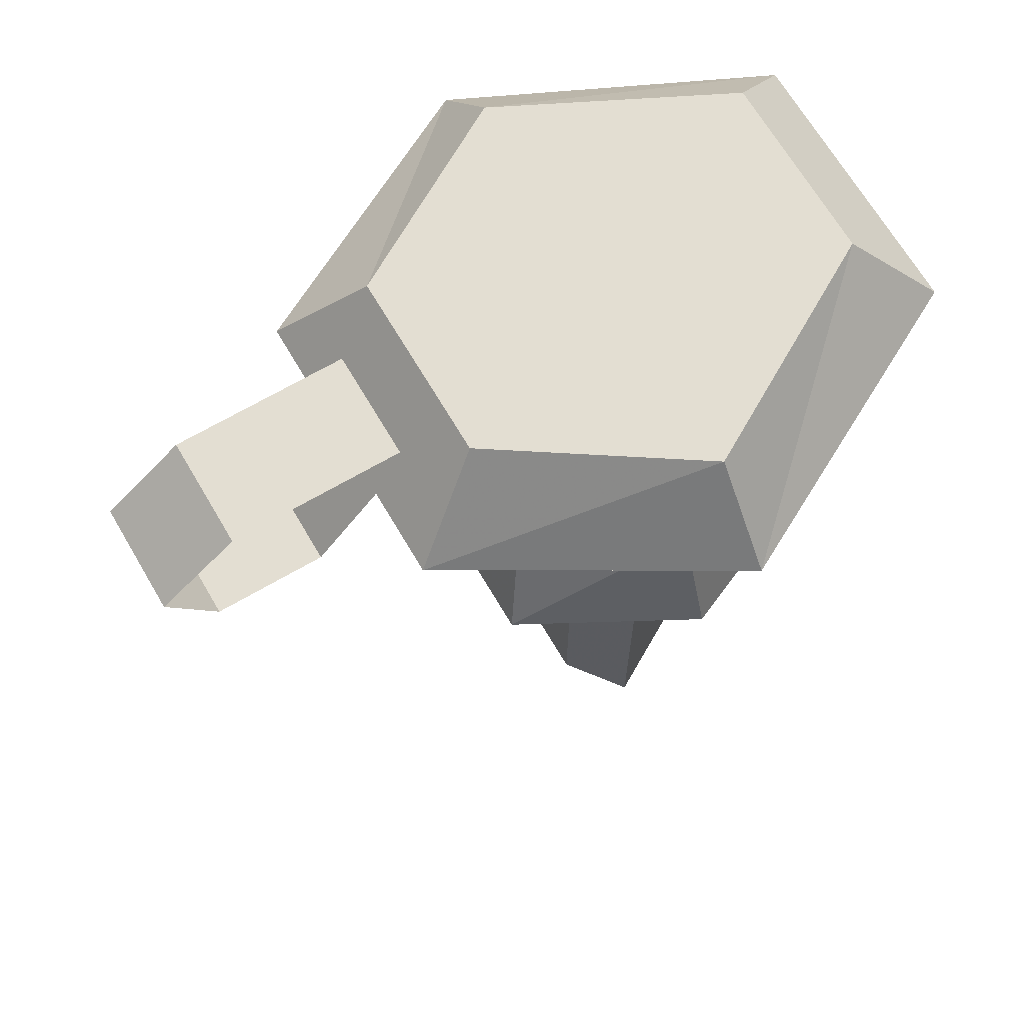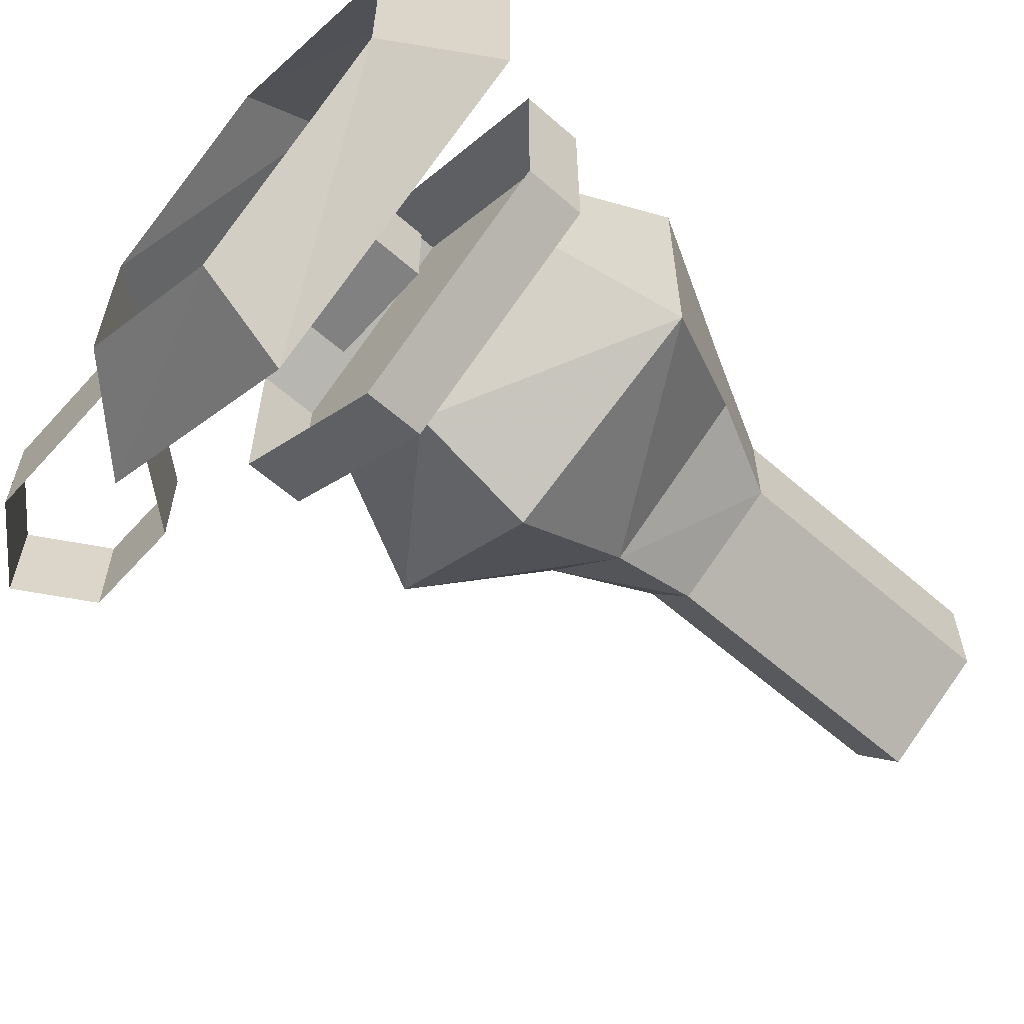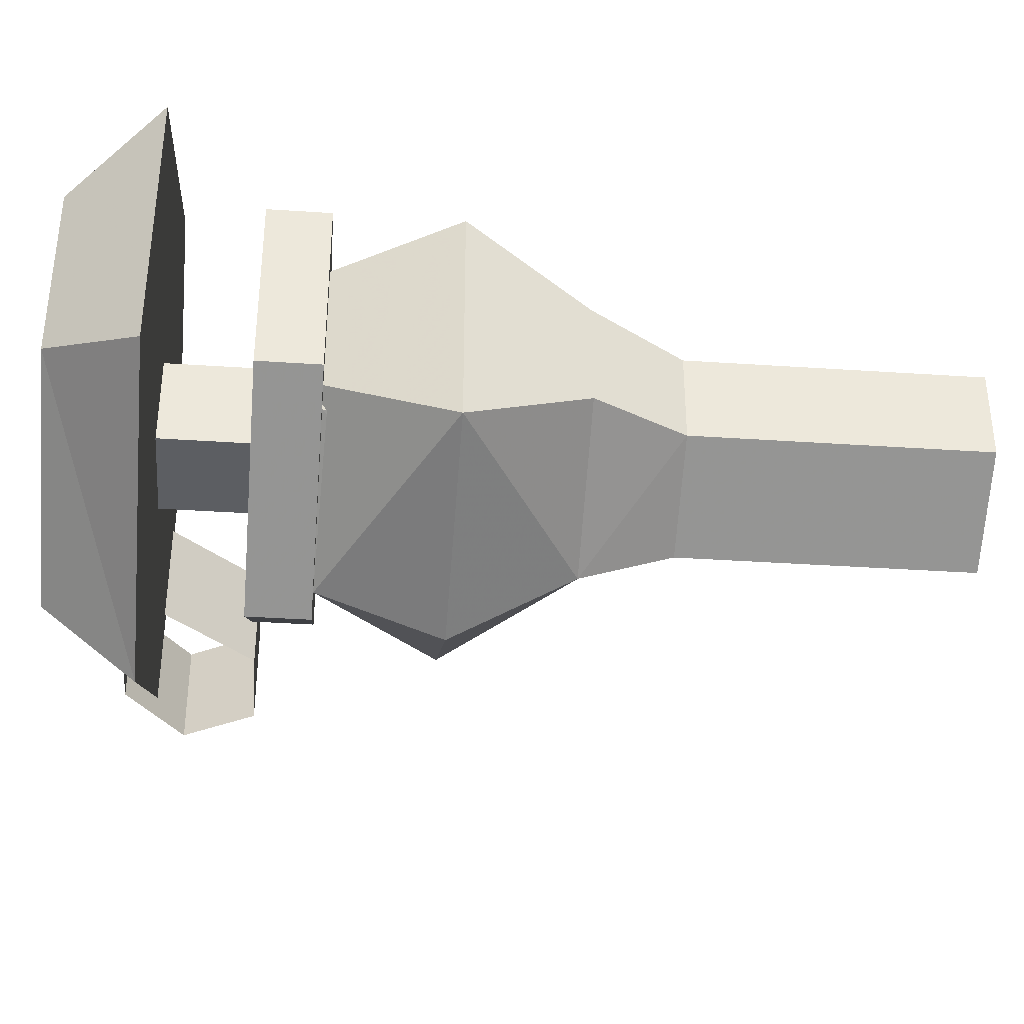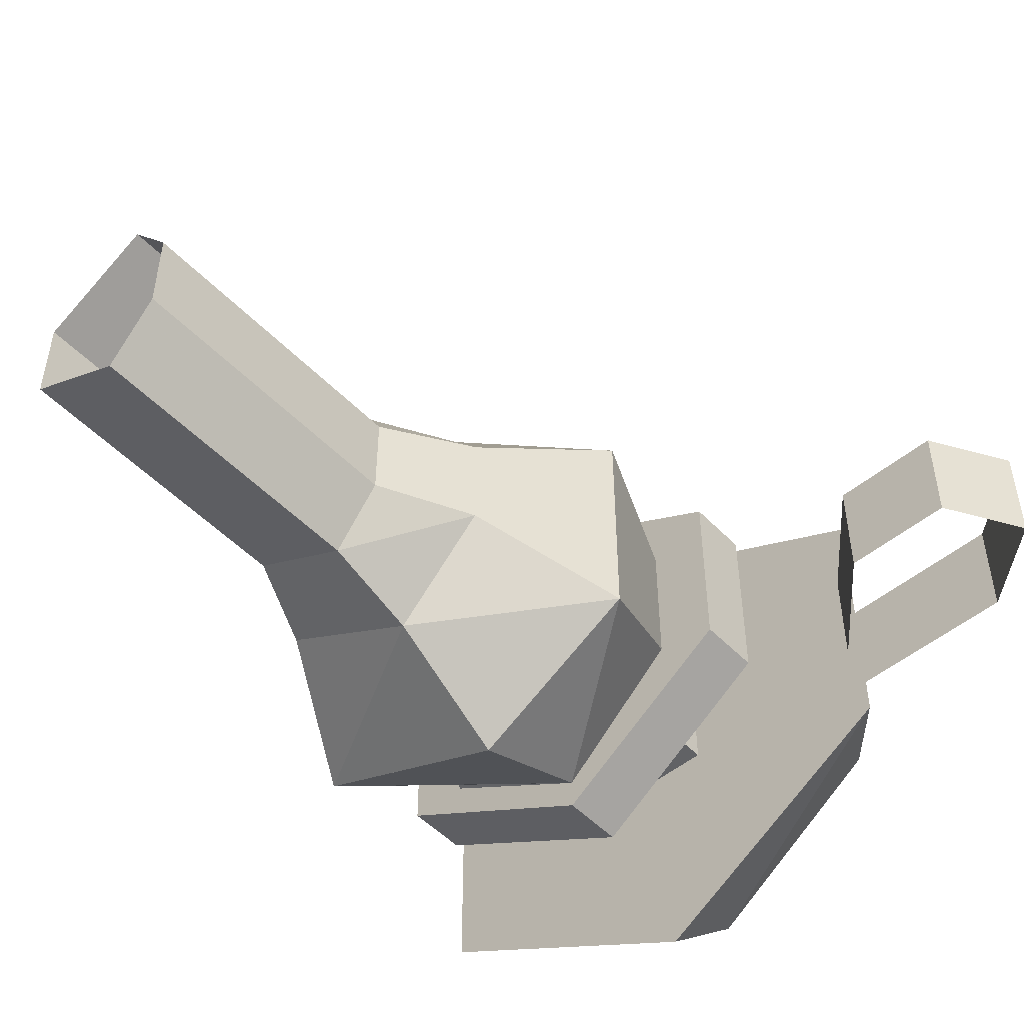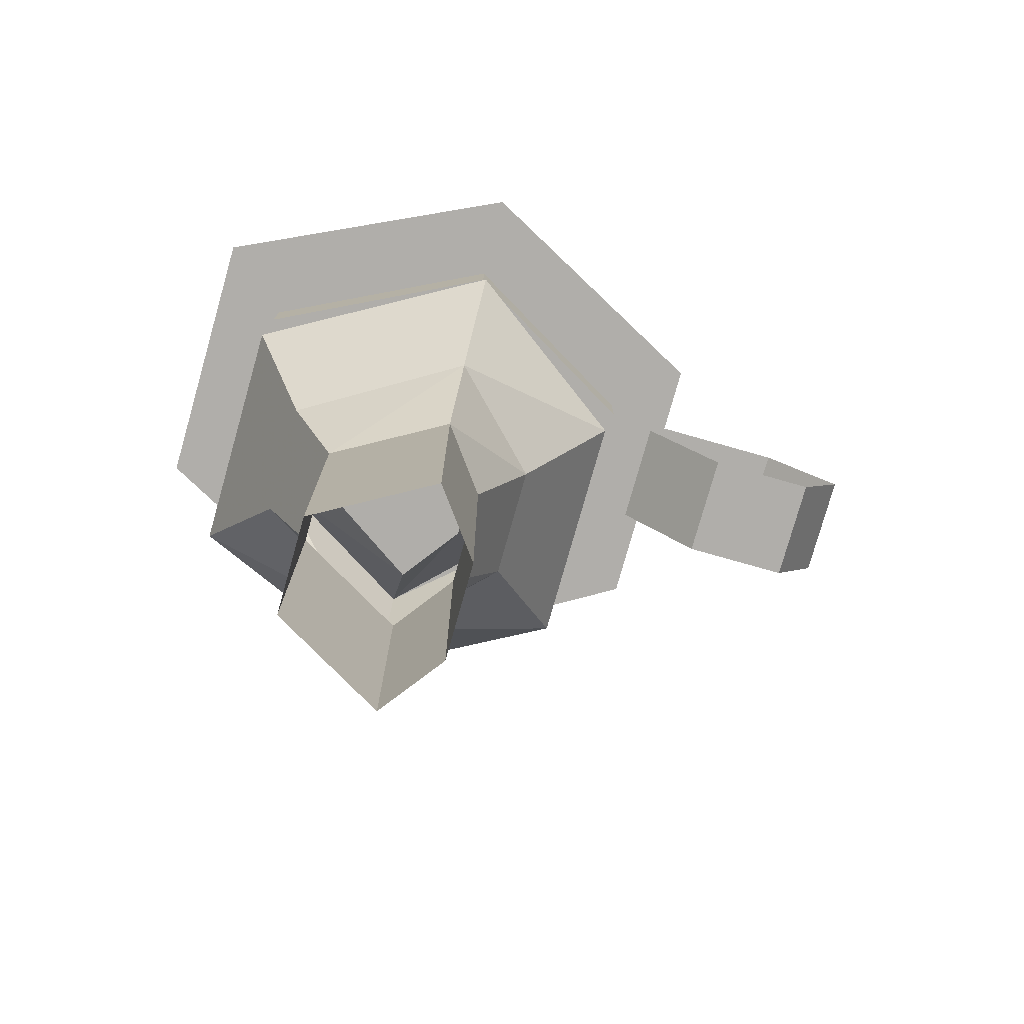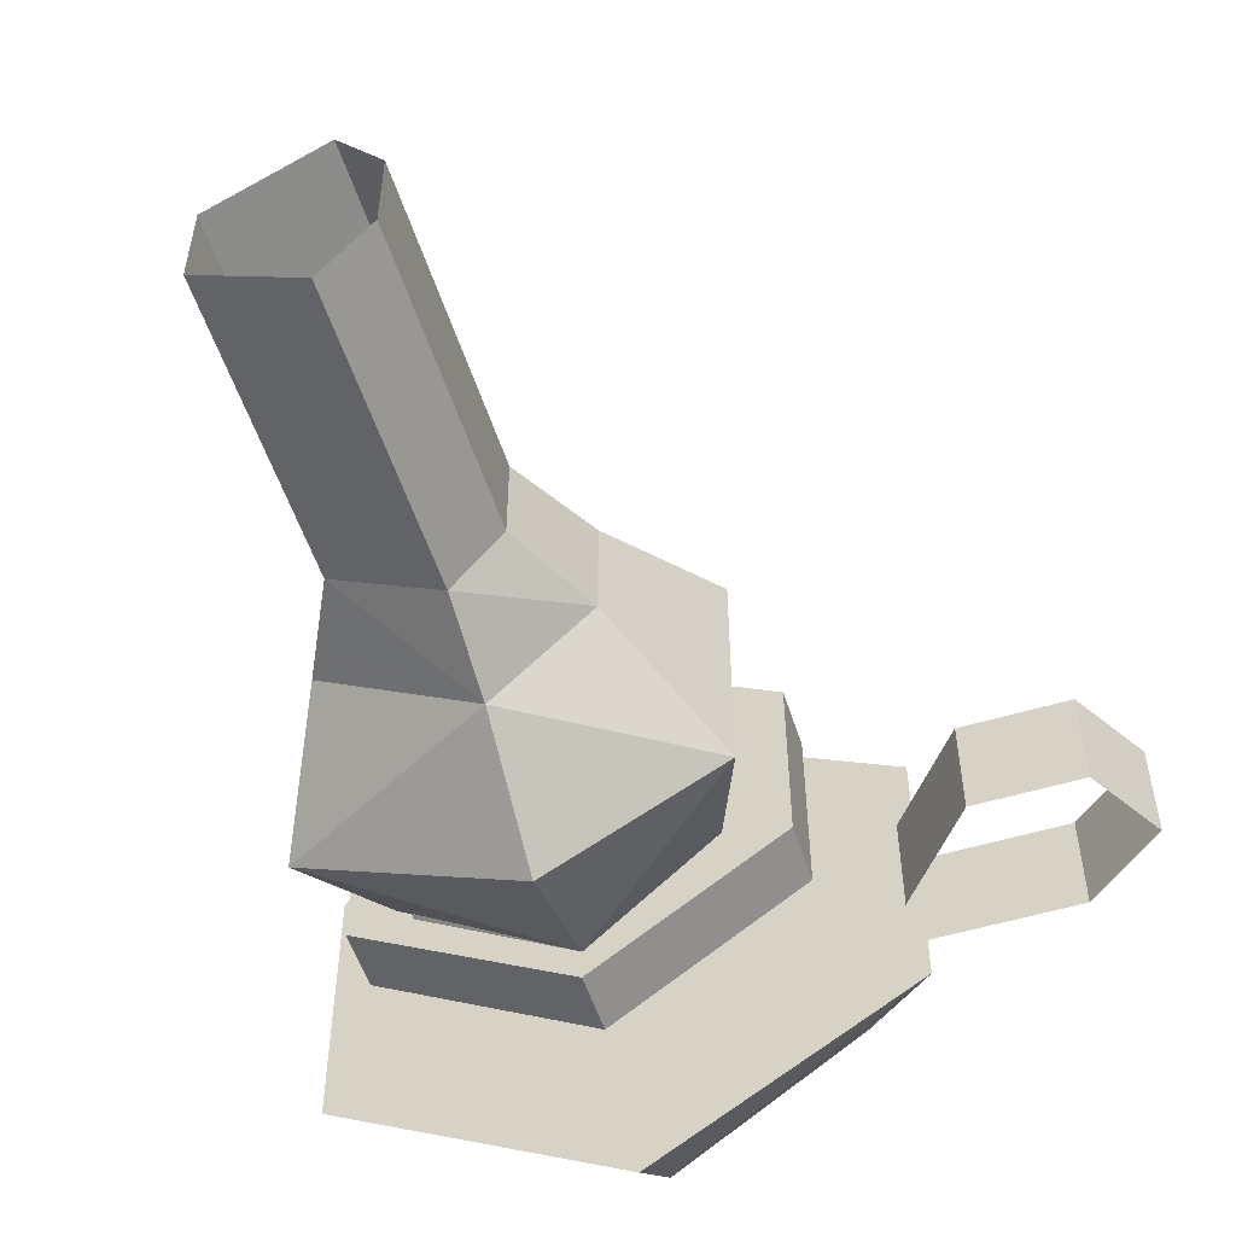
<metadata>
{"format":"obj","ext":"obj","renderer":"f3d","projection":"perspective","resolution":1024,"background":"white","views":[{"elev":67.7,"azim":149.6,"up":"+Y"},{"elev":-60.5,"azim":-131.8,"up":"+Z"},{"elev":-37.5,"azim":-94.9,"up":"+Z"},{"elev":-50.6,"azim":41.9,"up":"+Z"},{"elev":-77.7,"azim":-15.8,"up":"+Y"},{"elev":-53.7,"azim":17.7,"up":"+Z"}]}
</metadata>
<code>
v -0.1328 0 0.07812
v -0.1328 0 -0.01562
v -0.1719 -0.04688 -0.03906
v -0.1719 -0.04688 0.1016
v -0.02344 0 0.1328
v -0.02344 -0.04688 0.1719
v 0.07031 0 0.07812
v 0.1094 -0.04688 0.1016
v 0.07031 0 -0.01562
v 0.1094 -0.04688 -0.03906
v -0.02344 0 -0.07812
v -0.02344 -0.04688 -0.1172
v -0.1328 -0.09375 0.07812
v -0.1328 -0.09375 -0.01562
v -0.1328 -0.125 -0.01562
v -0.1328 -0.125 0.07812
v -0.02344 -0.09375 0.1328
v -0.02344 -0.125 0.1328
v 0.07031 -0.09375 0.07812
v 0.07031 -0.125 0.07812
v 0.07031 -0.09375 -0.01562
v 0.07031 -0.125 -0.01562
v -0.02344 -0.09375 -0.07812
v -0.02344 -0.125 -0.07812
v 0 -0.09375 0.04688
v 0 -0.09375 0
v 0 -0.04688 0
v 0 -0.04688 0.04688
v -0.05469 -0.09375 0.04688
v -0.05469 -0.04688 0.04688
v -0.05469 -0.09375 0
v -0.05469 -0.04688 0
v 0.1797 -0.02344 0.0625
v 0.09375 -0.02344 0.0625
v 0.09375 -0.02344 0.007812
v 0.1797 -0.02344 0.007812
v 0.2188 -0.05469 0.0625
v 0.2188 -0.05469 0.007812
v 0.1953 -0.09375 0.007812
v 0.1953 -0.09375 0.0625
v 0.1406 -0.09375 0.007812
v 0.1406 -0.09375 0.0625
v 0.1016 -0.04688 0.007812
v 0.1016 -0.04688 0.0625
v -0.02344 -0.1875 -0.08594
v 0.0625 -0.1875 -0.03906
v 0.02344 -0.25 0
v -0.02344 -0.25 -0.04688
v -0.1328 -0.1875 -0.03906
v -0.1016 -0.25 0
v 0.03906 -0.125 -0.007812
v -0.02344 -0.125 -0.0625
v -0.1094 -0.125 -0.007812
v 0.0625 -0.1875 0.07812
v 0.02344 -0.25 0.05469
v 0.03906 -0.125 0.0625
v -0.02344 -0.1875 0.1406
v -0.02344 -0.25 0.1016
v -0.02344 -0.125 0.1094
v -0.1328 -0.1875 0.07812
v -0.1016 -0.25 0.05469
v -0.1094 -0.125 0.0625
v -0.02344 -0.2969 -0.03125
v -0.07812 -0.2969 0
v 0 -0.2969 0.04688
v -0.02344 -0.2969 0.07812
v -0.07812 -0.2969 0.04688
v 0 -0.2969 0
v 0 -0.4453 0
v 0 -0.4453 0.04688
v -0.02344 -0.4453 0.07812
v -0.02344 -0.4453 -0.03125
v -0.07812 -0.4453 0
v -0.07812 -0.4453 0.04688
v -0.1016 -0.125 0.0625
v -0.1016 -0.125 -0.01562
v -0.07031 -0.1875 0
v -0.07031 -0.1875 0.04688
v -0.02344 -0.1875 0.07031
v 0.02344 -0.125 0.0625
v 0 -0.1875 0.03906
v 0.02344 -0.125 -0.01562
v 0 -0.1875 0
v -0.02344 -0.1875 -0.03125
v -0.0625 -0.125 0.04688
v -0.0625 -0.125 0
v -0.05469 -0.1641 0.007812
v -0.05469 -0.1641 0.03125
v -0.02344 -0.125 0.07031
v -0.02344 -0.1641 0.05469
v 0 -0.125 0.03906
v 0 -0.1641 0.03125
v 0 -0.125 0
v 0 -0.1641 0
v -0.02344 -0.125 -0.02344
v -0.02344 -0.1641 -0.007812
f 1 2 3
f 1 3 4
f 1 4 5
f 5 4 6
f 5 6 7
f 7 6 8
f 7 8 9
f 9 8 10
f 9 10 11
f 11 10 12
f 11 12 2
f 2 12 3
f 3 12 4
f 4 12 10
f 4 10 8
f 4 8 6
f 13 14 15
f 13 15 16
f 13 16 17
f 17 16 18
f 17 18 19
f 19 18 20
f 19 20 21
f 21 20 22
f 21 22 23
f 23 22 24
f 23 24 14
f 14 24 15
f 15 24 16
f 16 24 22
f 16 22 20
f 16 20 18
f 25 26 27
f 25 27 28
f 25 28 29
f 29 28 30
f 29 30 31
f 31 30 32
f 31 32 26
f 26 32 27
f 33 34 35
f 33 35 36
f 33 36 37
f 37 36 38
f 39 38 37
f 39 37 40
f 39 40 41
f 41 40 42
f 41 42 43
f 43 42 44
f 45 46 47
f 45 47 48
f 45 48 49
f 45 49 50
f 45 50 48
f 45 48 46
f 45 46 51
f 45 51 52
f 45 52 49
f 45 49 53
f 45 53 52
f 45 52 46
f 46 52 51
f 46 51 54
f 46 54 55
f 46 55 47
f 46 47 54
f 46 54 56
f 46 56 51
f 51 56 54
f 54 56 57
f 54 57 58
f 54 58 55
f 54 55 57
f 54 57 59
f 54 59 56
f 56 59 57
f 57 59 60
f 57 60 61
f 57 61 58
f 57 58 60
f 57 60 62
f 57 62 59
f 59 62 60
f 60 62 49
f 60 49 50
f 60 50 61
f 60 61 49
f 60 49 53
f 60 53 62
f 62 53 49
f 49 48 50
f 50 48 63
f 50 63 64
f 50 64 48
f 48 64 63
f 48 63 47
f 48 47 46
f 55 58 57
f 58 55 65
f 58 65 66
f 58 66 61
f 58 61 60
f 61 50 49
f 50 61 67
f 50 67 64
f 50 64 61
f 61 64 67
f 61 67 58
f 58 67 66
f 58 66 55
f 55 66 65
f 55 65 47
f 55 47 68
f 55 68 65
f 65 68 69
f 65 69 70
f 65 70 66
f 65 66 71
f 65 71 70
f 65 70 68
f 65 68 47
f 47 68 48
f 48 68 63
f 63 68 47
f 68 63 72
f 68 72 69
f 68 69 63
f 63 69 72
f 63 72 64
f 63 64 73
f 63 73 72
f 72 73 64
f 64 73 67
f 64 67 74
f 64 74 73
f 73 74 67
f 67 74 66
f 67 66 71
f 67 71 74
f 74 71 66
f 47 55 54
f 49 52 53
f 66 67 61
f 70 71 66
f 68 70 69
f 75 76 77
f 75 77 78
f 75 78 59
f 59 78 79
f 59 79 80
f 80 79 81
f 80 81 82
f 82 81 83
f 82 83 52
f 52 83 84
f 52 84 76
f 76 84 77
f 77 84 78
f 78 84 83
f 78 83 81
f 78 81 79
f 85 86 87
f 85 87 88
f 85 88 89
f 89 88 90
f 89 90 91
f 91 90 92
f 91 92 93
f 93 92 94
f 93 94 95
f 95 94 96
f 95 96 86
f 86 96 87
f 87 96 88
f 88 96 94
f 88 94 92
f 88 92 90

</code>
